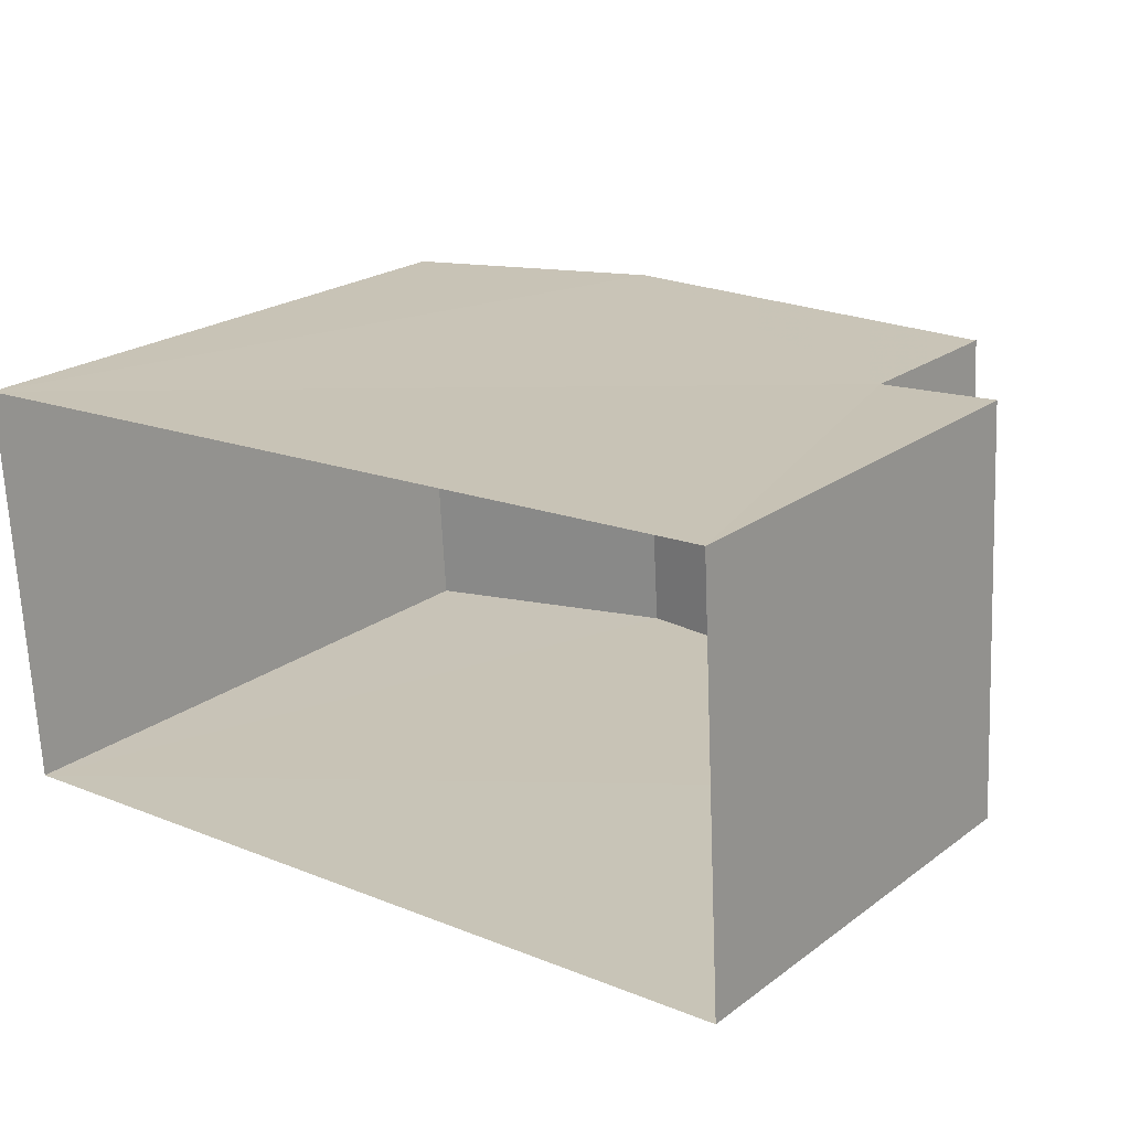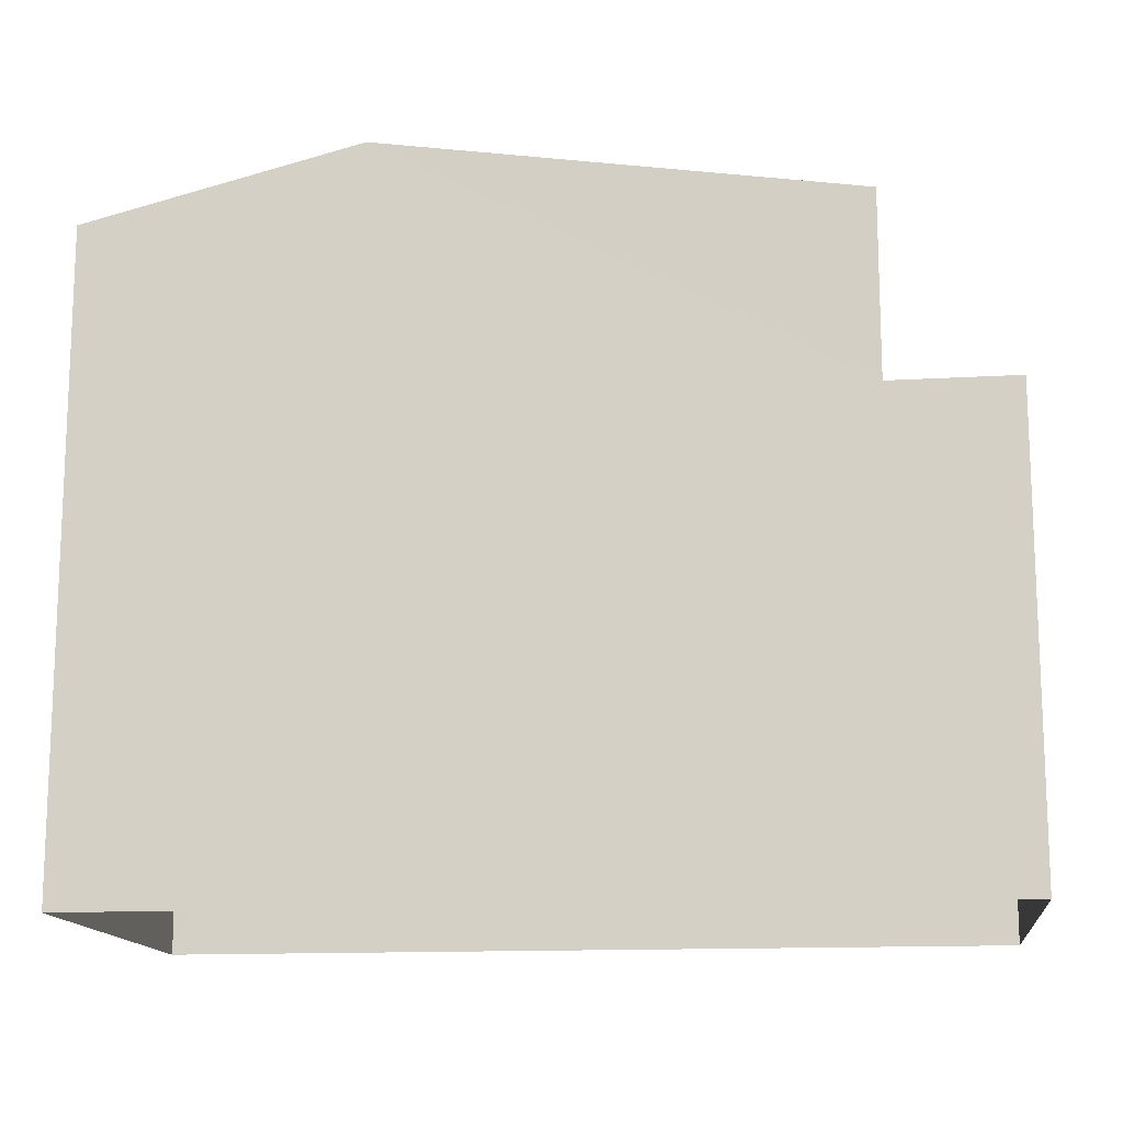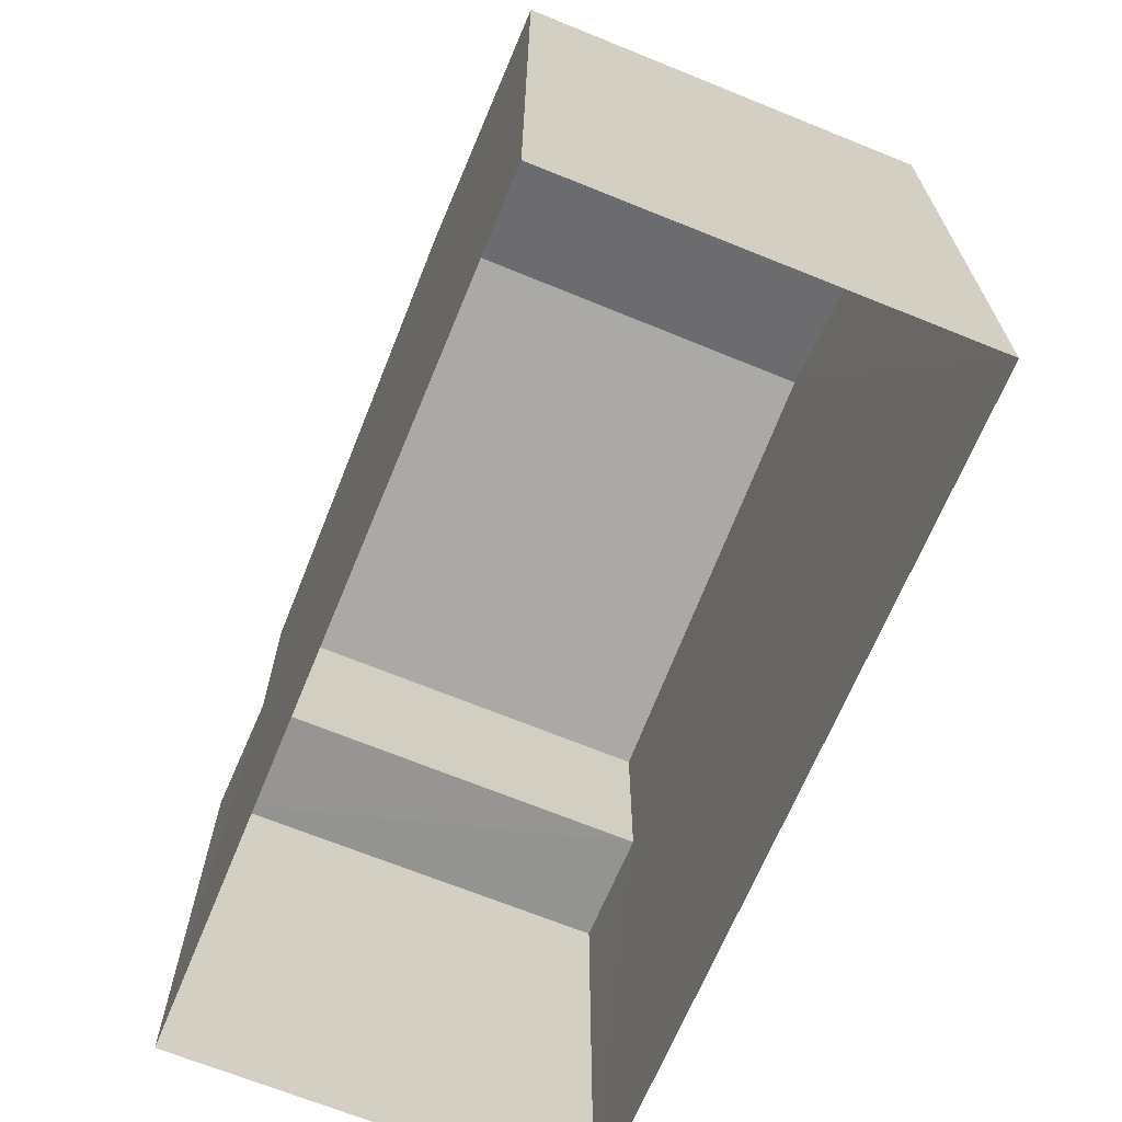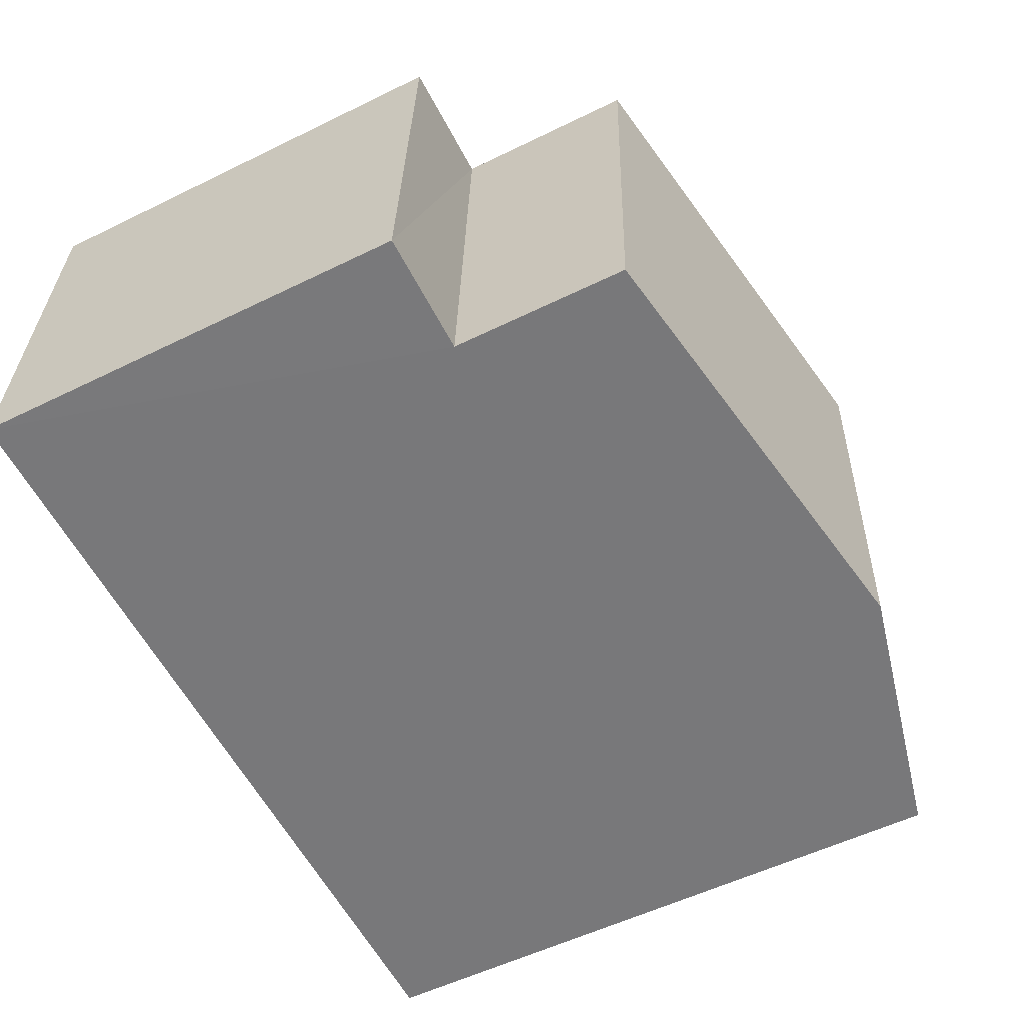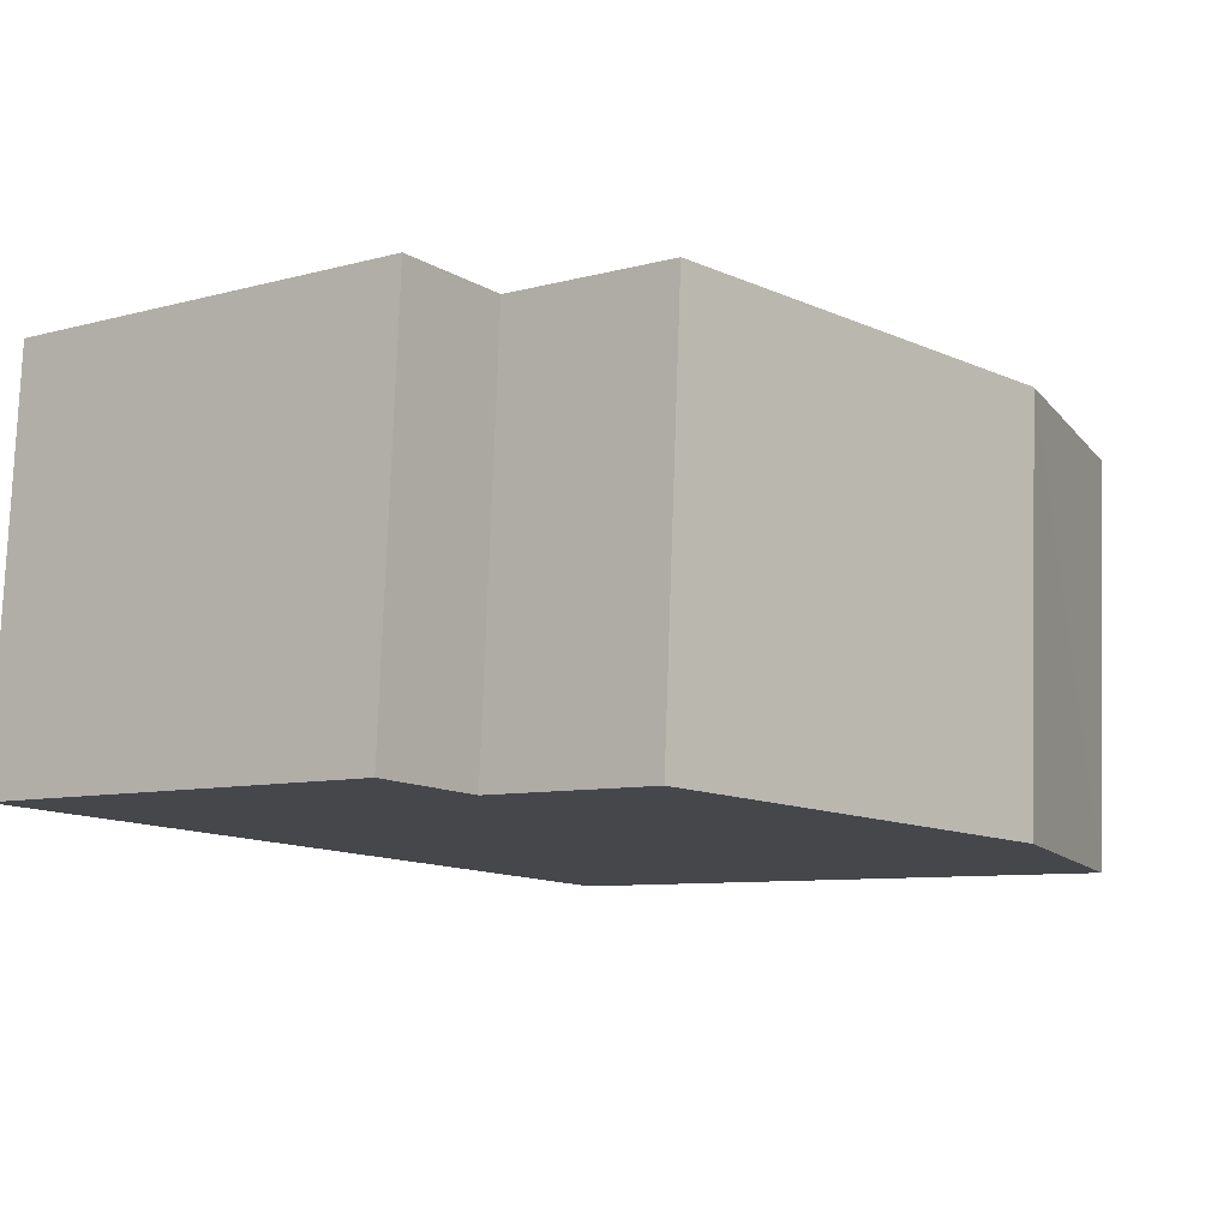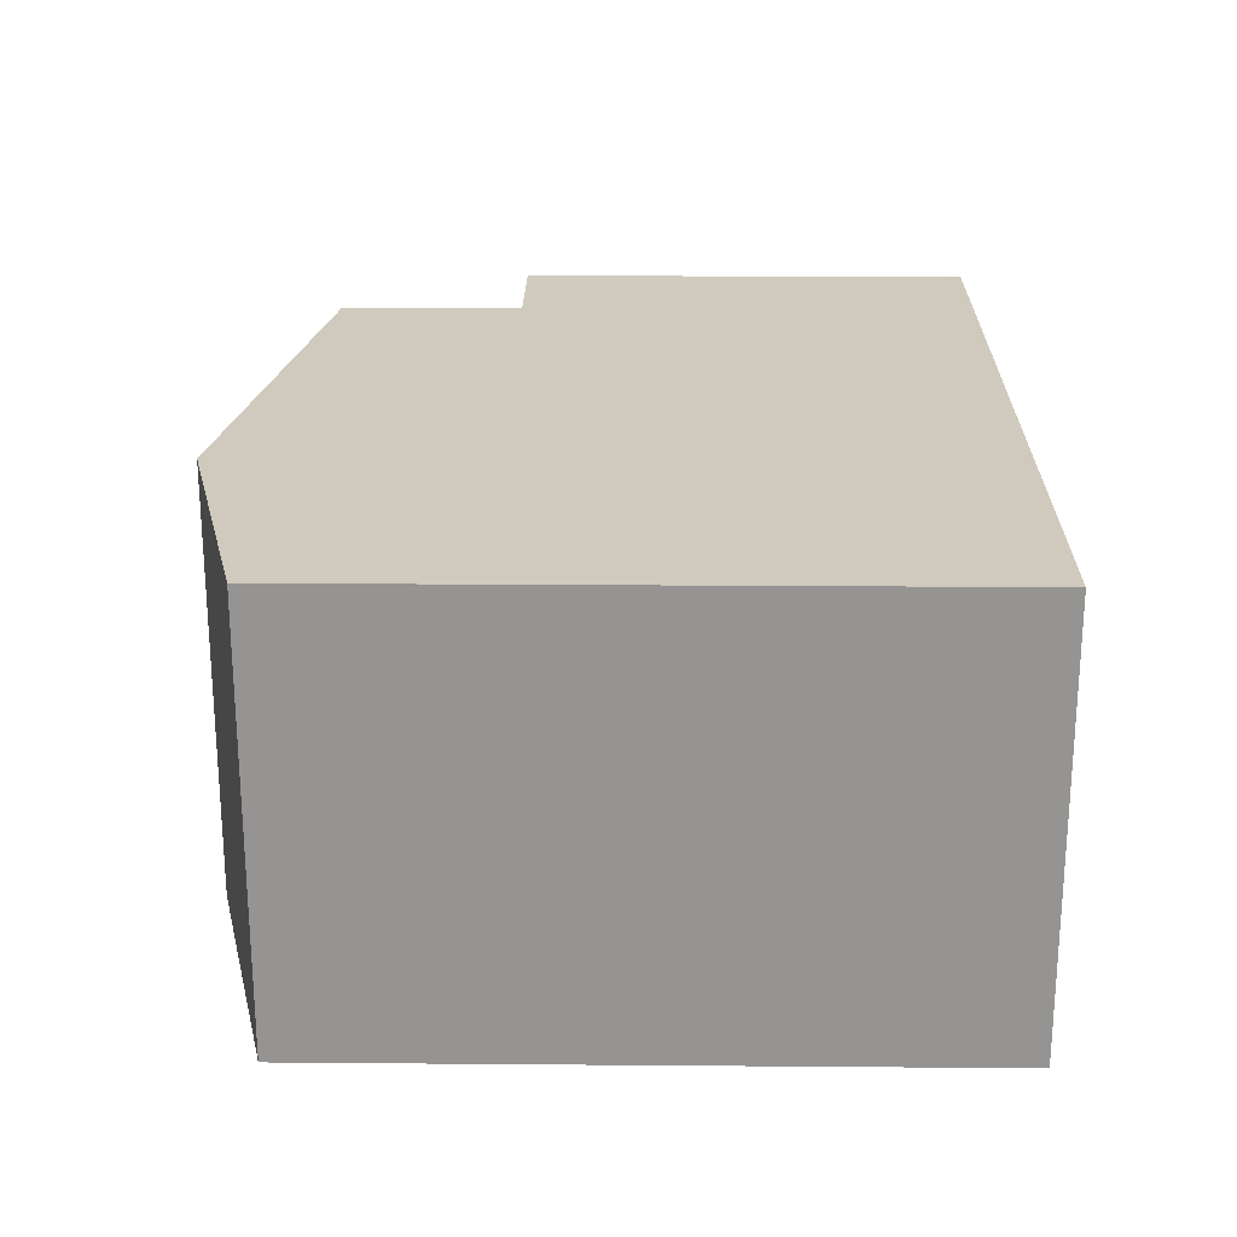
<metadata>
{"format":"obj","ext":"obj","renderer":"f3d","projection":"perspective","resolution":1024,"background":"white","views":[{"elev":22.2,"azim":-141.3,"up":"+Y"},{"elev":-14.1,"azim":-176.2,"up":"+Z"},{"elev":-67.4,"azim":64.3,"up":"+Z"},{"elev":-54.7,"azim":-62.6,"up":"+Y"},{"elev":-8.1,"azim":-53.1,"up":"+Y"},{"elev":19.6,"azim":90.9,"up":"+Y"}]}
</metadata>
<code>
v -3.732e+05 -1.038e+05 28.74
v -3.731e+05 -1.038e+05 28.74
v -3.731e+05 -1.038e+05 28.74
v -3.732e+05 -1.038e+05 28.74
v -3.731e+05 -1.038e+05 35.41
v -3.731e+05 -1.038e+05 35.41
v -3.731e+05 -1.038e+05 36.13
v -3.731e+05 -1.038e+05 36.13
v -3.732e+05 -1.038e+05 35.41
v -3.732e+05 -1.038e+05 35.41
v -3.732e+05 -1.038e+05 33.5
v -3.732e+05 -1.038e+05 33.5
v -3.732e+05 -1.038e+05 33.5
v -3.732e+05 -1.038e+05 33.5
f 1 2 3
f 1 4 2
f 5 6 7
f 8 5 7
f 9 10 8
f 7 9 8
f 11 12 13
f 14 11 13
f 6 2 7
f 9 7 11
f 11 2 4
f 11 4 12
f 7 2 11
f 5 8 3
f 8 10 14
f 3 14 1
f 1 14 13
f 3 8 14
f 13 4 1
f 13 12 4
f 6 3 2
f 6 5 3
f 14 10 9
f 11 14 9

</code>
